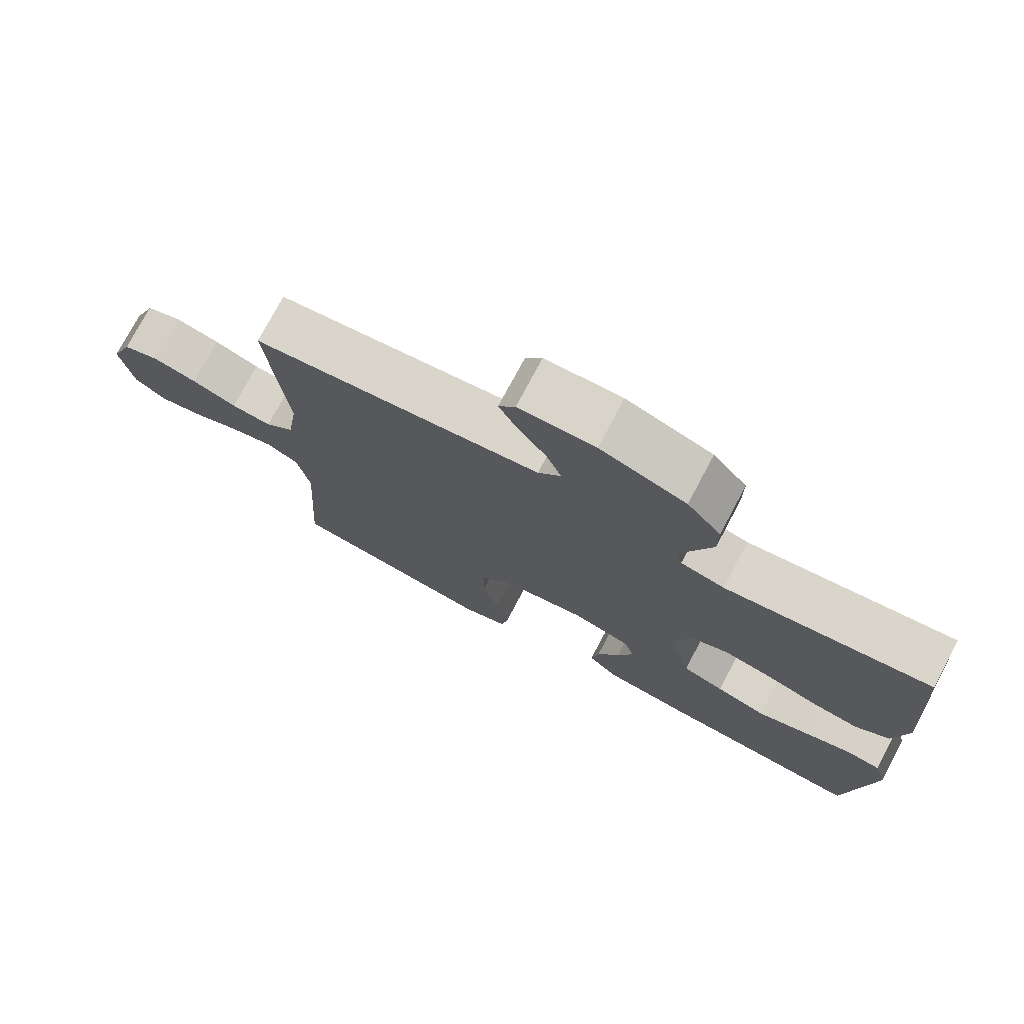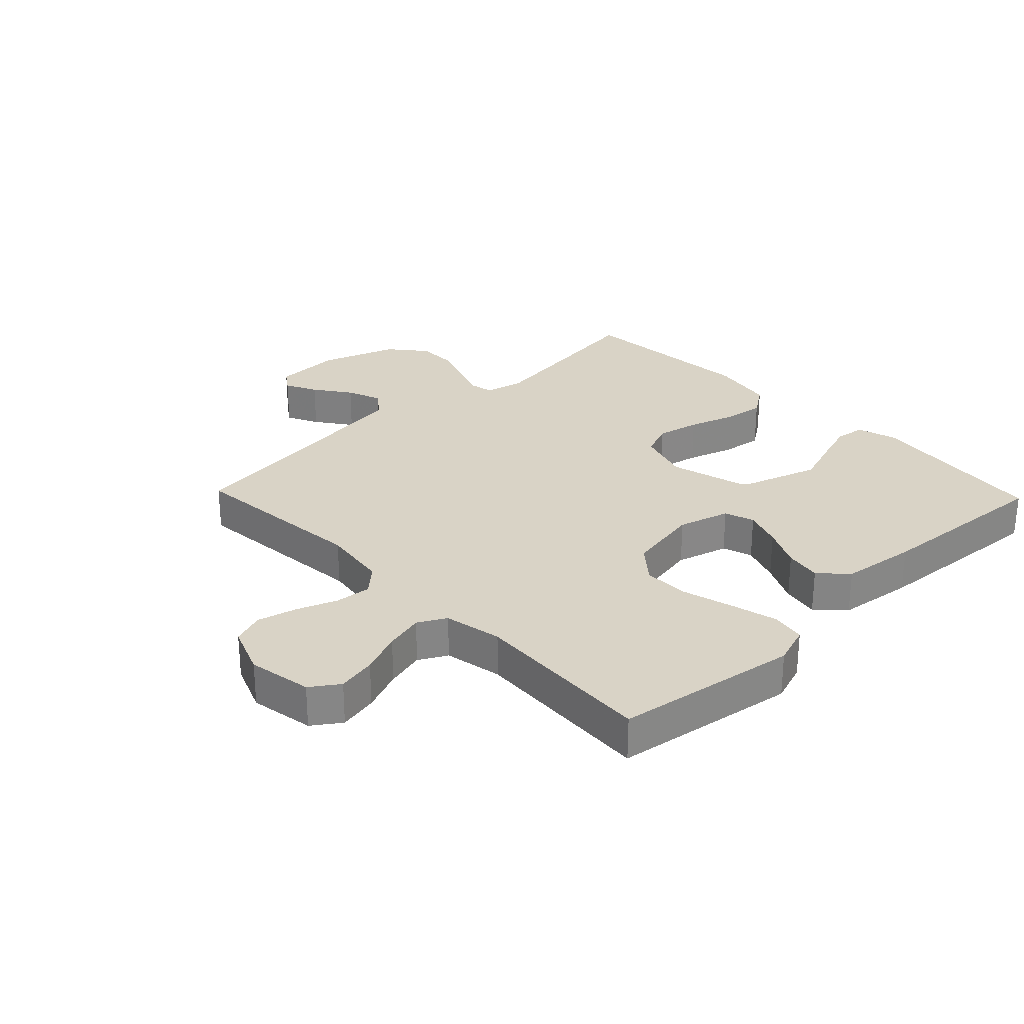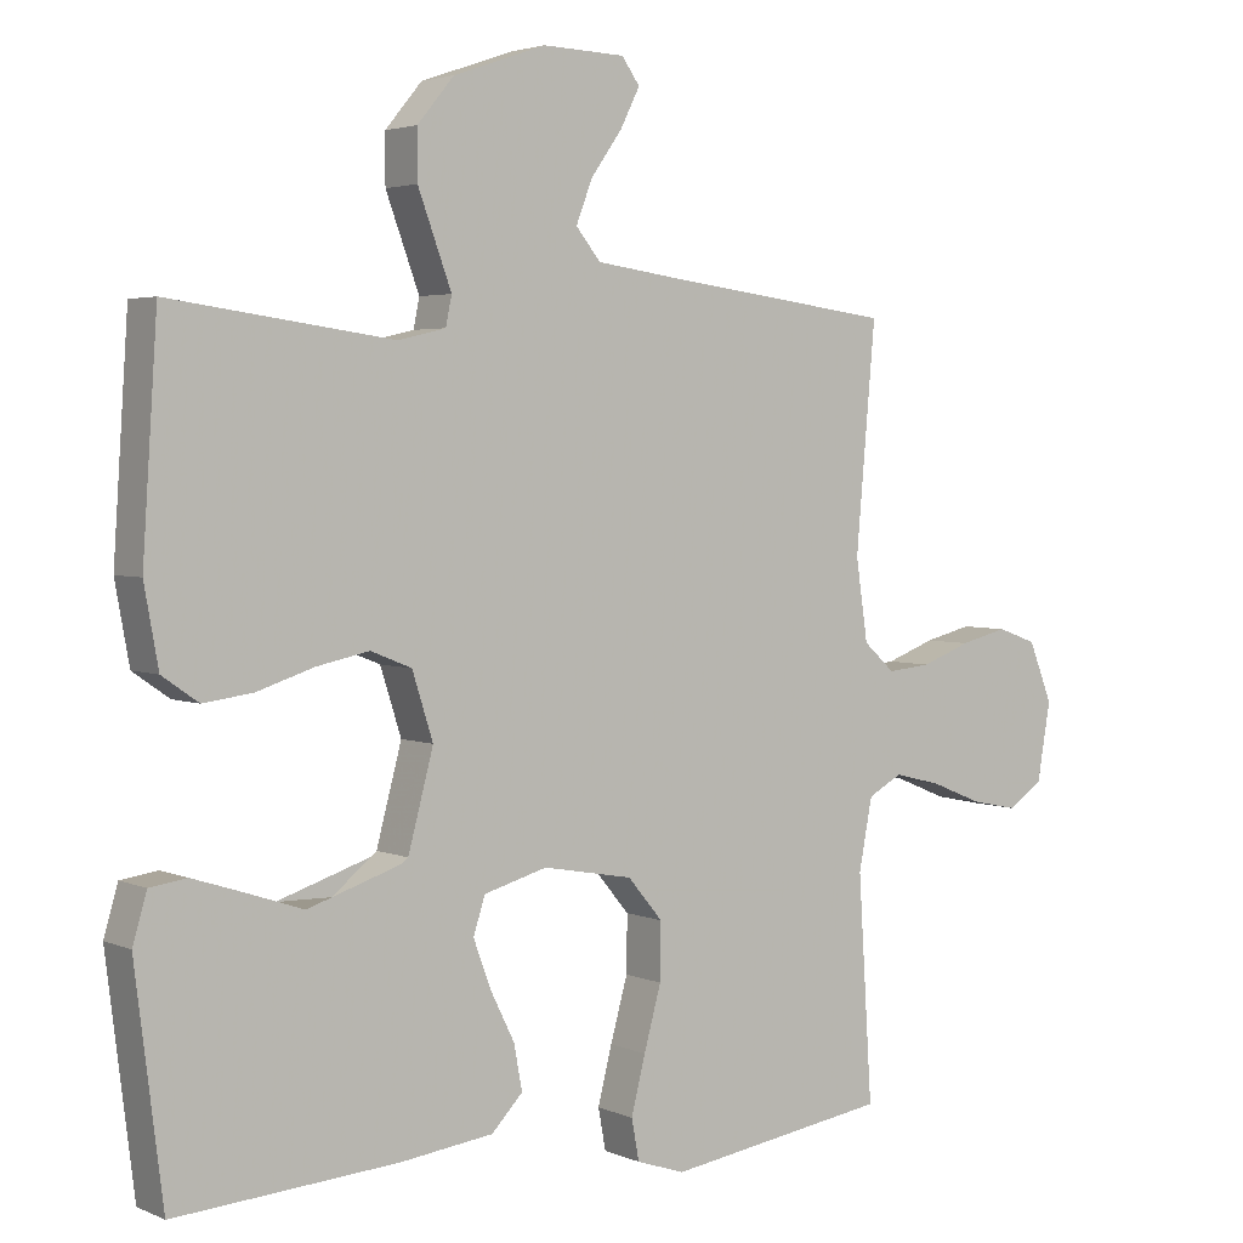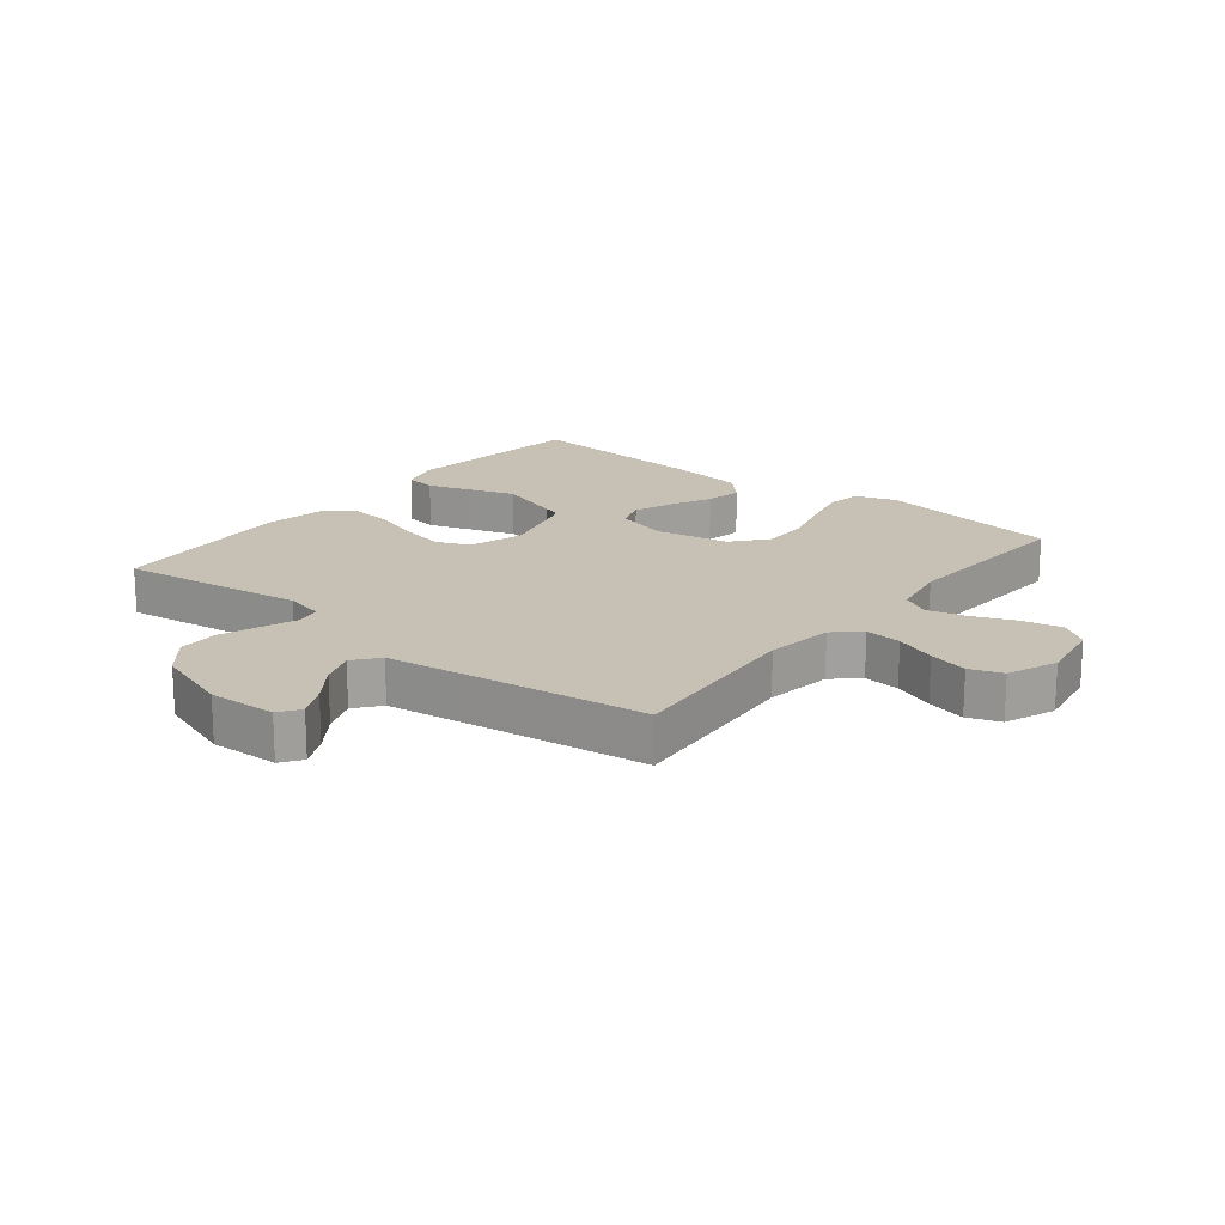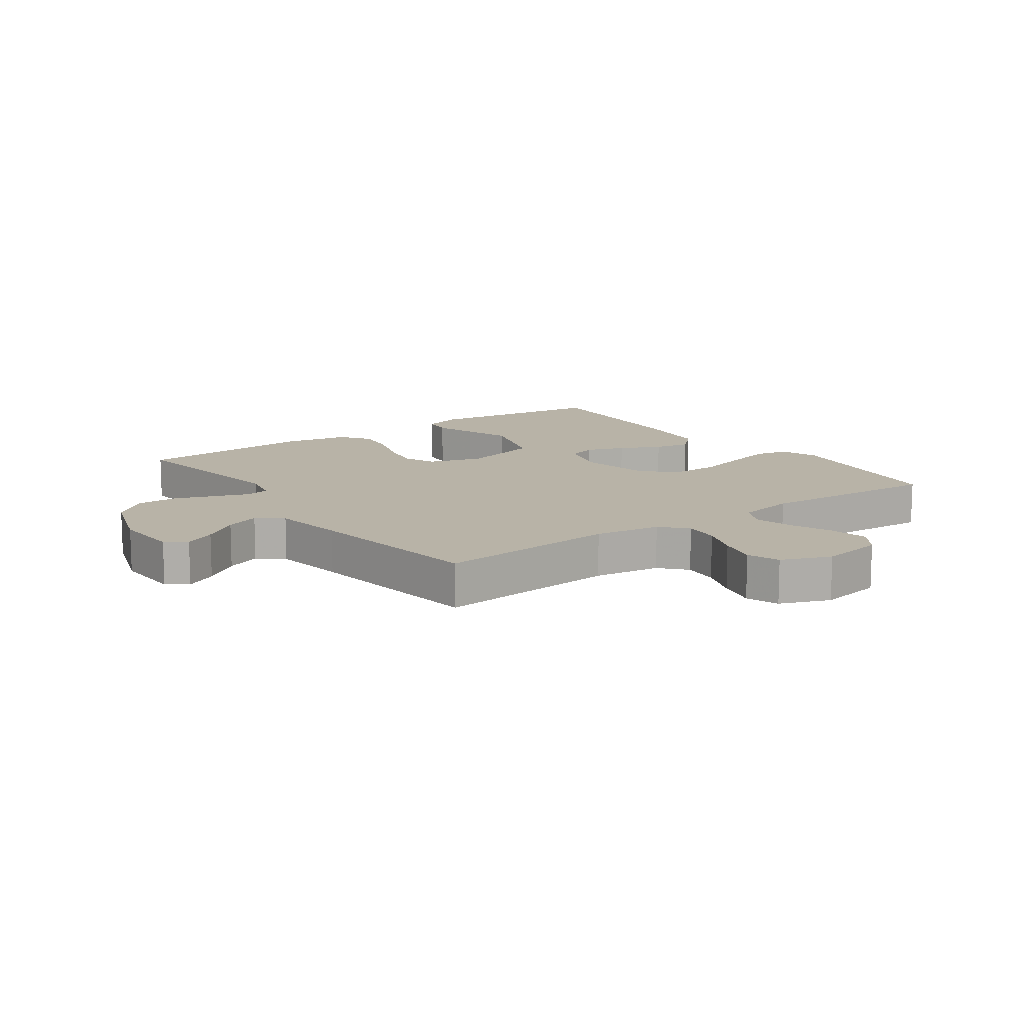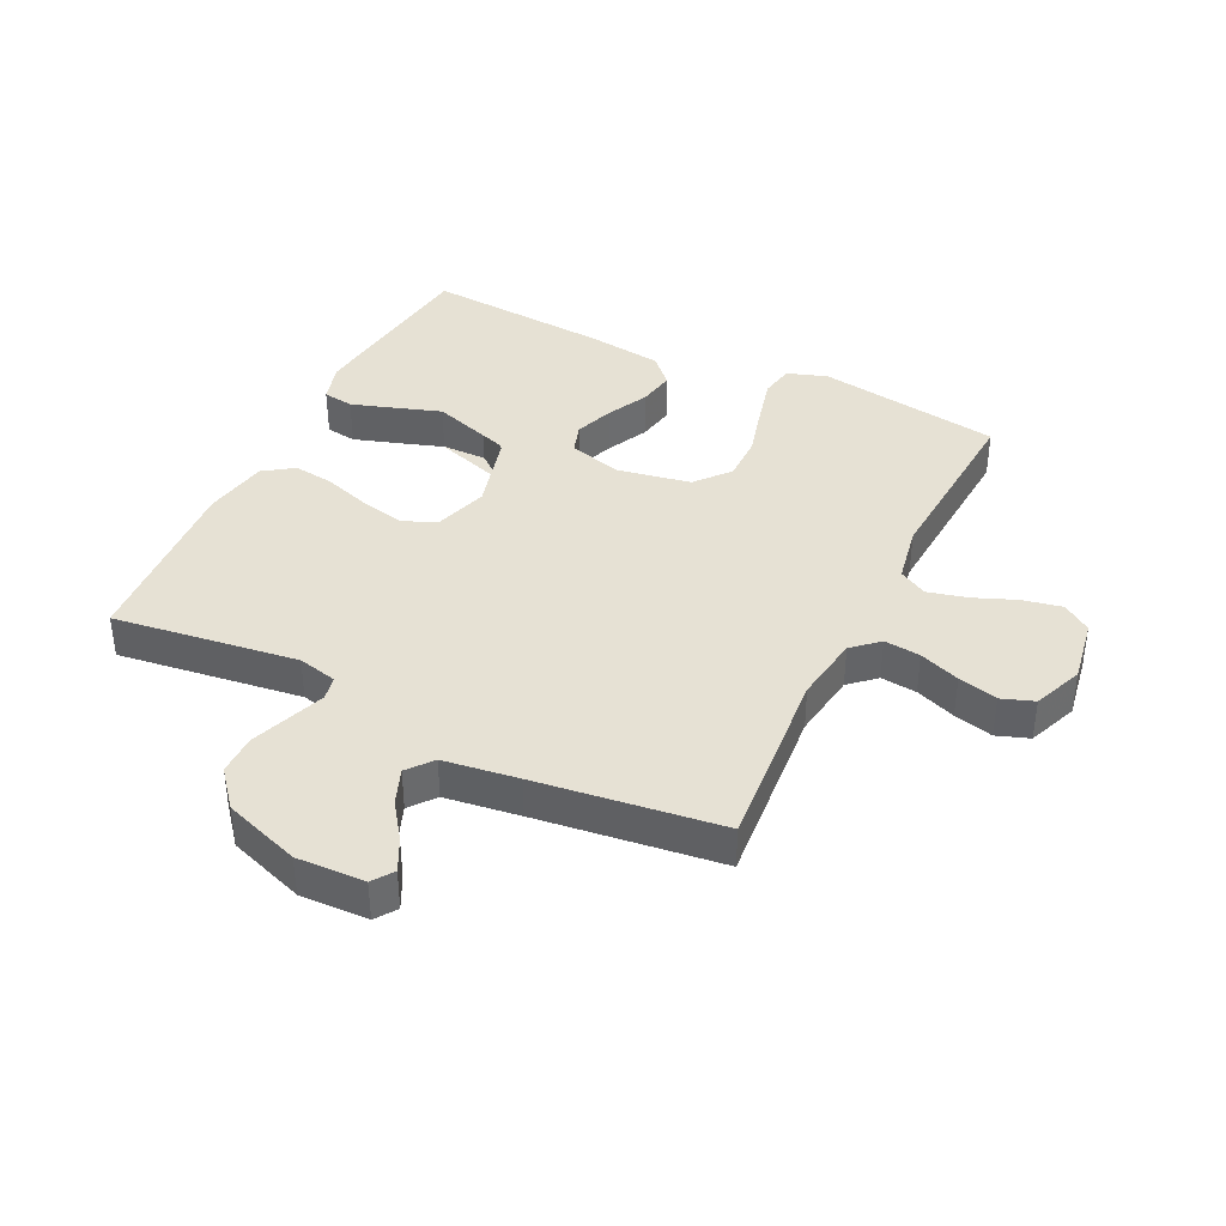
<metadata>
{"format":"obj","ext":"obj","renderer":"f3d","projection":"perspective","resolution":1024,"background":"white","views":[{"elev":75.6,"azim":-152.0,"up":"+Z"},{"elev":28.3,"azim":136.2,"up":"+Y"},{"elev":3.4,"azim":-35.5,"up":"+Z"},{"elev":18.5,"azim":38.6,"up":"+Y"},{"elev":12.7,"azim":54.2,"up":"+Y"},{"elev":39.2,"azim":26.1,"up":"+Y"}]}
</metadata>
<code>
v -0.5 0.07 -0.5
v -0.537 0.07 -0.2
v -0.518 0.07 -0.135
v -0.468 0.07 -0.128
v -0.4 0.07 -0.15
v -0.323 0.07 -0.176
v -0.249 0.07 -0.177
v -0.189 0.07 -0.128
v -0.155 0.07 0
v -0.183 0.07 0.088
v -0.238 0.07 0.11
v -0.309 0.07 0.095
v -0.385 0.07 0.07
v -0.452 0.07 0.061
v -0.501 0.07 0.095
v -0.52 0.07 0.2
v -0.5 0.07 0.5
v -0.2 0.07 0.459
v -0.136 0.07 0.474
v -0.128 0.07 0.513
v -0.149 0.07 0.57
v -0.173 0.07 0.635
v -0.173 0.07 0.701
v -0.124 0.07 0.76
v 0 0.07 0.803
v 0.111 0.07 0.799
v 0.135 0.07 0.765
v 0.109 0.07 0.713
v 0.067 0.07 0.654
v 0.045 0.07 0.597
v 0.078 0.07 0.556
v 0.2 0.07 0.539
v 0.5 0.07 0.5
v 0.474 0.07 0.2
v 0.49 0.07 0.091
v 0.532 0.07 0.053
v 0.591 0.07 0.059
v 0.657 0.07 0.084
v 0.721 0.07 0.1
v 0.774 0.07 0.081
v 0.806 0.07 0
v 0.788 0.07 -0.105
v 0.742 0.07 -0.137
v 0.678 0.07 -0.124
v 0.609 0.07 -0.096
v 0.545 0.07 -0.08
v 0.499 0.07 -0.105
v 0.481 0.07 -0.2
v 0.5 0.07 -0.5
v 0.2 0.07 -0.546
v 0.135 0.07 -0.524
v 0.125 0.07 -0.469
v 0.144 0.07 -0.393
v 0.167 0.07 -0.309
v 0.168 0.07 -0.233
v 0.121 0.07 -0.177
v 0 0.07 -0.155
v -0.085 0.07 -0.179
v -0.101 0.07 -0.228
v -0.078 0.07 -0.291
v -0.045 0.07 -0.358
v -0.034 0.07 -0.418
v -0.076 0.07 -0.462
v -0.2 0.07 -0.478
v -0.5 0 -0.5
v -0.537 0 -0.2
v -0.518 0 -0.135
v -0.468 0 -0.128
v -0.4 0 -0.15
v -0.323 0 -0.176
v -0.249 0 -0.177
v -0.189 0 -0.128
v -0.155 0 0
v -0.183 0 0.088
v -0.238 0 0.11
v -0.309 0 0.095
v -0.385 0 0.07
v -0.452 0 0.061
v -0.501 0 0.095
v -0.52 0 0.2
v -0.5 0 0.5
v -0.2 0 0.459
v -0.136 0 0.474
v -0.128 0 0.513
v -0.149 0 0.57
v -0.173 0 0.635
v -0.173 0 0.701
v -0.124 0 0.76
v 0 0 0.803
v 0.111 0 0.799
v 0.135 0 0.765
v 0.109 0 0.713
v 0.067 0 0.654
v 0.045 0 0.597
v 0.078 0 0.556
v 0.2 0 0.539
v 0.5 0 0.5
v 0.474 0 0.2
v 0.49 0 0.091
v 0.532 0 0.053
v 0.591 0 0.059
v 0.657 0 0.084
v 0.721 0 0.1
v 0.774 0 0.081
v 0.806 0 0
v 0.788 0 -0.105
v 0.742 0 -0.137
v 0.678 0 -0.124
v 0.609 0 -0.096
v 0.545 0 -0.08
v 0.499 0 -0.105
v 0.481 0 -0.2
v 0.5 0 -0.5
v 0.2 0 -0.546
v 0.135 0 -0.524
v 0.125 0 -0.469
v 0.144 0 -0.393
v 0.167 0 -0.309
v 0.168 0 -0.233
v 0.121 0 -0.177
v 0 0 -0.155
v -0.085 0 -0.179
v -0.101 0 -0.228
v -0.078 0 -0.291
v -0.045 0 -0.358
v -0.034 0 -0.418
v -0.076 0 -0.462
v -0.2 0 -0.478
f 60 61 62 63
f 59 60 63 64
f 58 59 64 1
f 51 52 53 54
f 49 50 51 54
f 48 49 54 55
f 47 48 55 56
f 42 43 44 45
f 42 45 46
f 41 42 46
f 40 41 46
f 37 38 39 40
f 37 40 46 47
f 32 33 34
f 31 32 34 35
f 26 27 28 29
f 26 29 30
f 25 26 30
f 24 25 30
f 21 22 23 24
f 20 21 24 30
f 19 20 30 31
f 15 16 17 18
f 15 18 19
f 12 13 14 15
f 11 12 15 19
f 10 11 19 31
f 3 4 5 6
f 1 2 3 6
f 58 1 6
f 57 58 6
f 37 47 56 57
f 36 37 57 6
f 35 36 6
f 9 10 31 35
f 8 9 35
f 7 8 35
f 35 7 6
f 127 126 125 124
f 128 127 124 123
f 65 128 123 122
f 118 117 116 115
f 118 115 114 113
f 119 118 113 112
f 120 119 112 111
f 109 108 107 106
f 110 109 106
f 110 106 105
f 110 105 104
f 104 103 102 101
f 111 110 104 101
f 98 97 96
f 99 98 96 95
f 93 92 91 90
f 94 93 90
f 94 90 89
f 94 89 88
f 88 87 86 85
f 94 88 85 84
f 95 94 84 83
f 82 81 80 79
f 83 82 79
f 79 78 77 76
f 83 79 76 75
f 95 83 75 74
f 70 69 68 67
f 70 67 66 65
f 70 65 122
f 70 122 121
f 121 120 111 101
f 70 121 101 100
f 70 100 99
f 99 95 74 73
f 99 73 72
f 99 72 71
f 70 71 99
f 1 65 66 2
f 2 66 67 3
f 3 67 68 4
f 4 68 69 5
f 5 69 70 6
f 6 70 71 7
f 7 71 72 8
f 8 72 73 9
f 9 73 74 10
f 10 74 75 11
f 11 75 76 12
f 12 76 77 13
f 13 77 78 14
f 14 78 79 15
f 15 79 80 16
f 16 80 81 17
f 17 81 82 18
f 18 82 83 19
f 19 83 84 20
f 20 84 85 21
f 21 85 86 22
f 22 86 87 23
f 23 87 88 24
f 24 88 89 25
f 25 89 90 26
f 26 90 91 27
f 27 91 92 28
f 28 92 93 29
f 29 93 94 30
f 30 94 95 31
f 31 95 96 32
f 32 96 97 33
f 33 97 98 34
f 34 98 99 35
f 35 99 100 36
f 36 100 101 37
f 37 101 102 38
f 38 102 103 39
f 39 103 104 40
f 40 104 105 41
f 41 105 106 42
f 42 106 107 43
f 43 107 108 44
f 44 108 109 45
f 45 109 110 46
f 46 110 111 47
f 47 111 112 48
f 48 112 113 49
f 49 113 114 50
f 50 114 115 51
f 51 115 116 52
f 52 116 117 53
f 53 117 118 54
f 54 118 119 55
f 55 119 120 56
f 56 120 121 57
f 57 121 122 58
f 58 122 123 59
f 59 123 124 60
f 60 124 125 61
f 61 125 126 62
f 62 126 127 63
f 63 127 128 64
f 64 128 65 1

</code>
